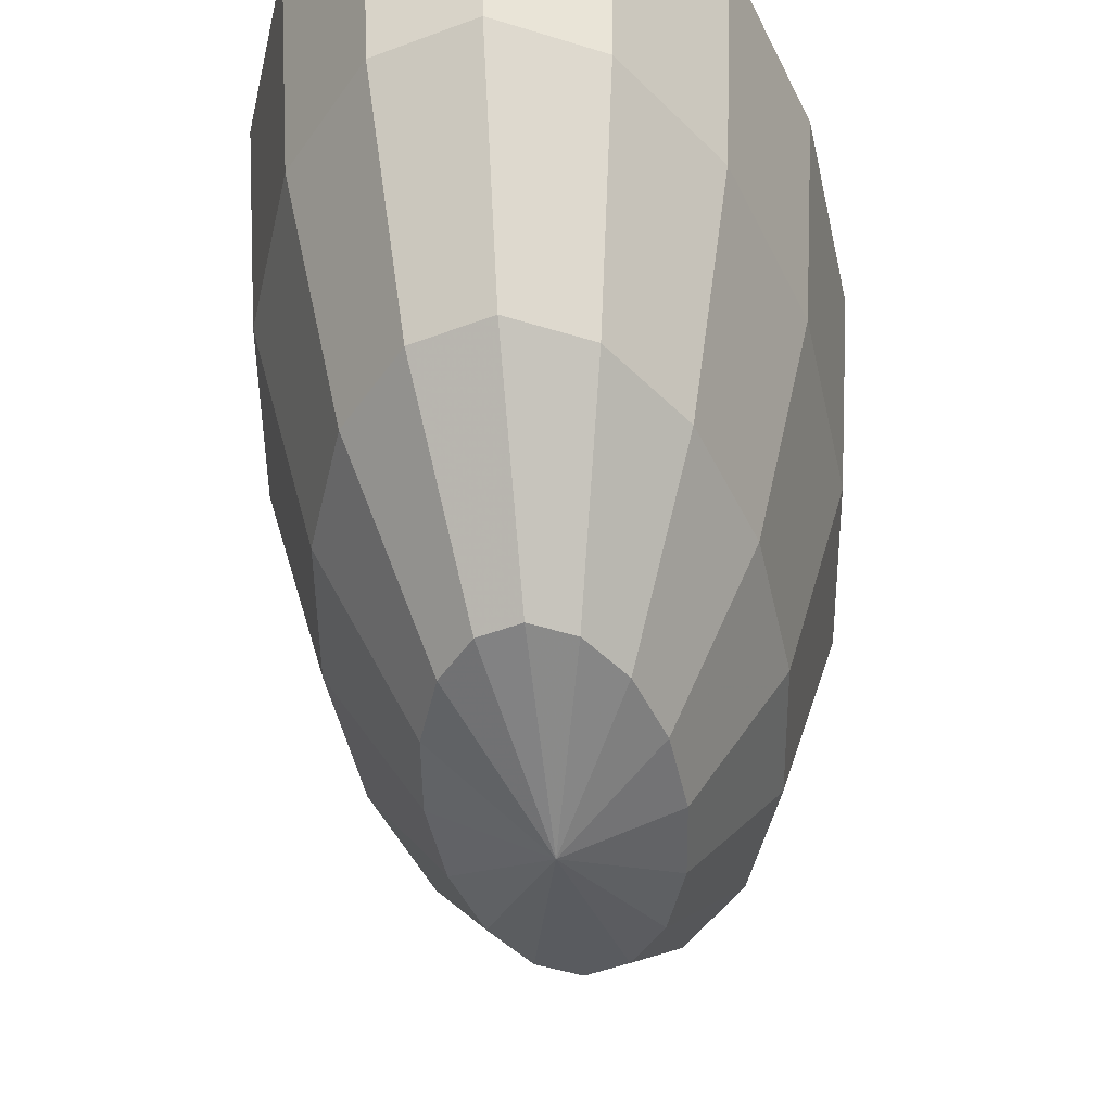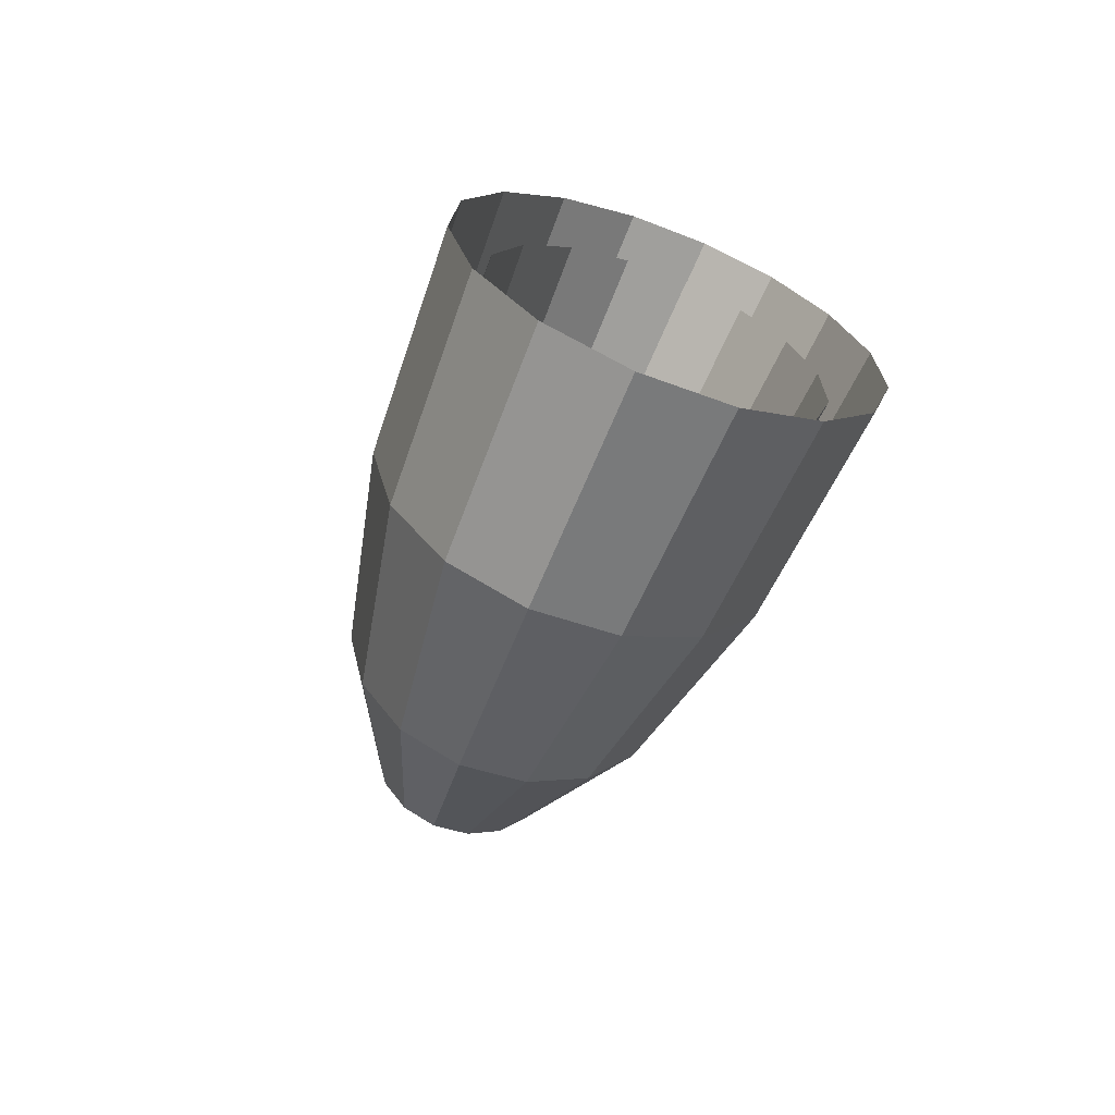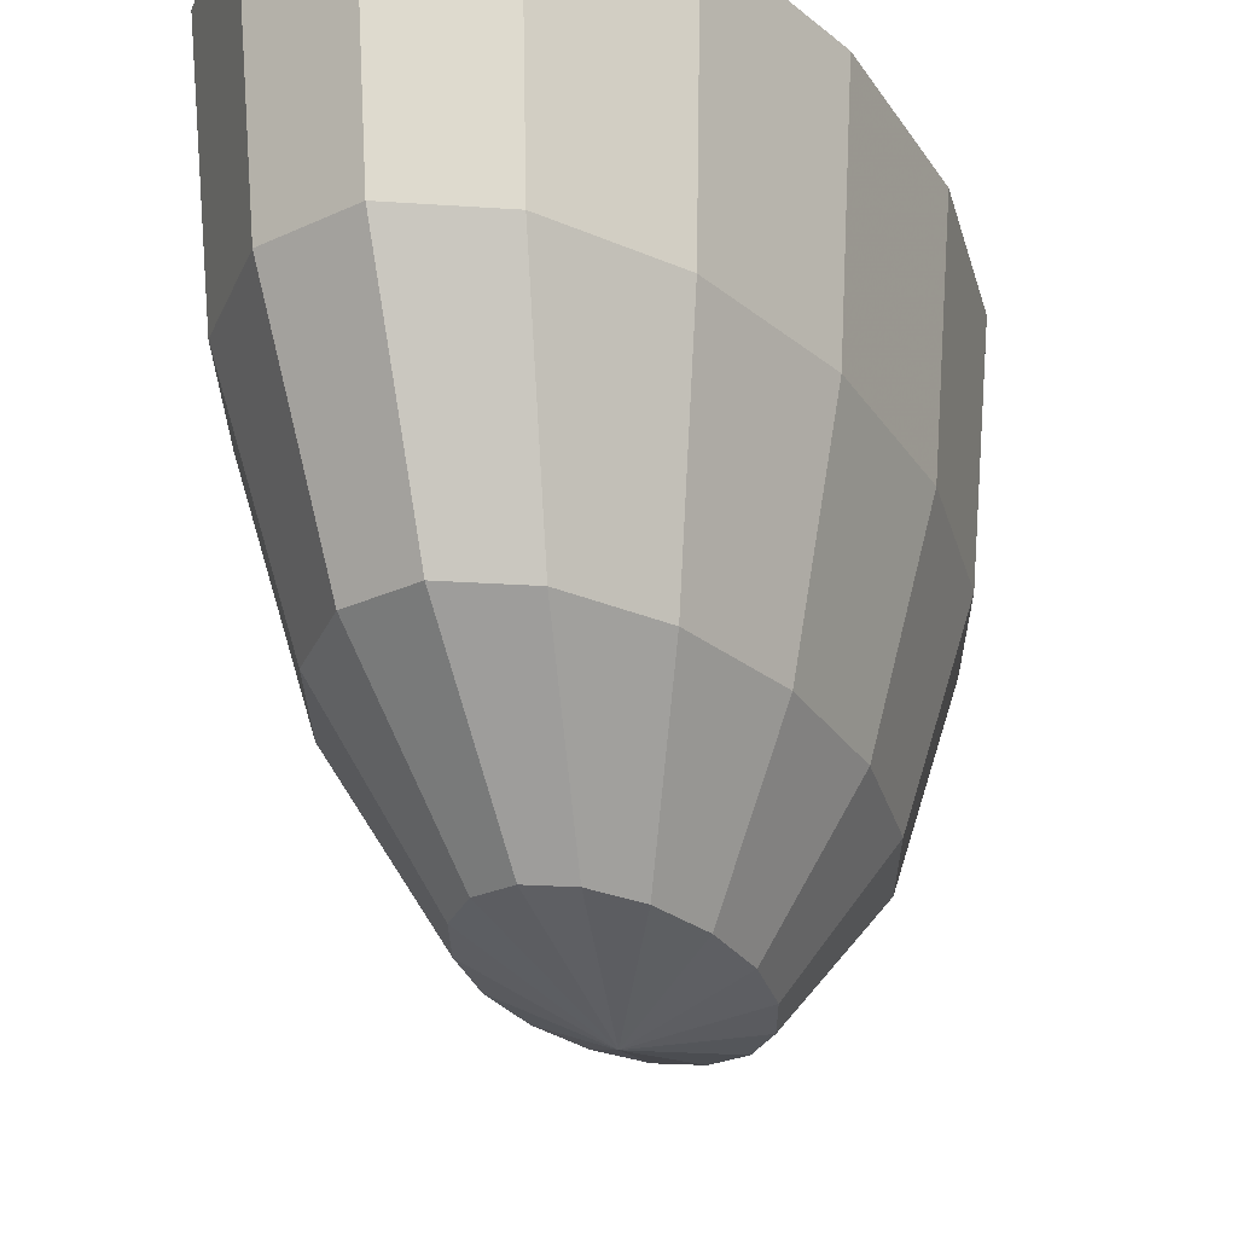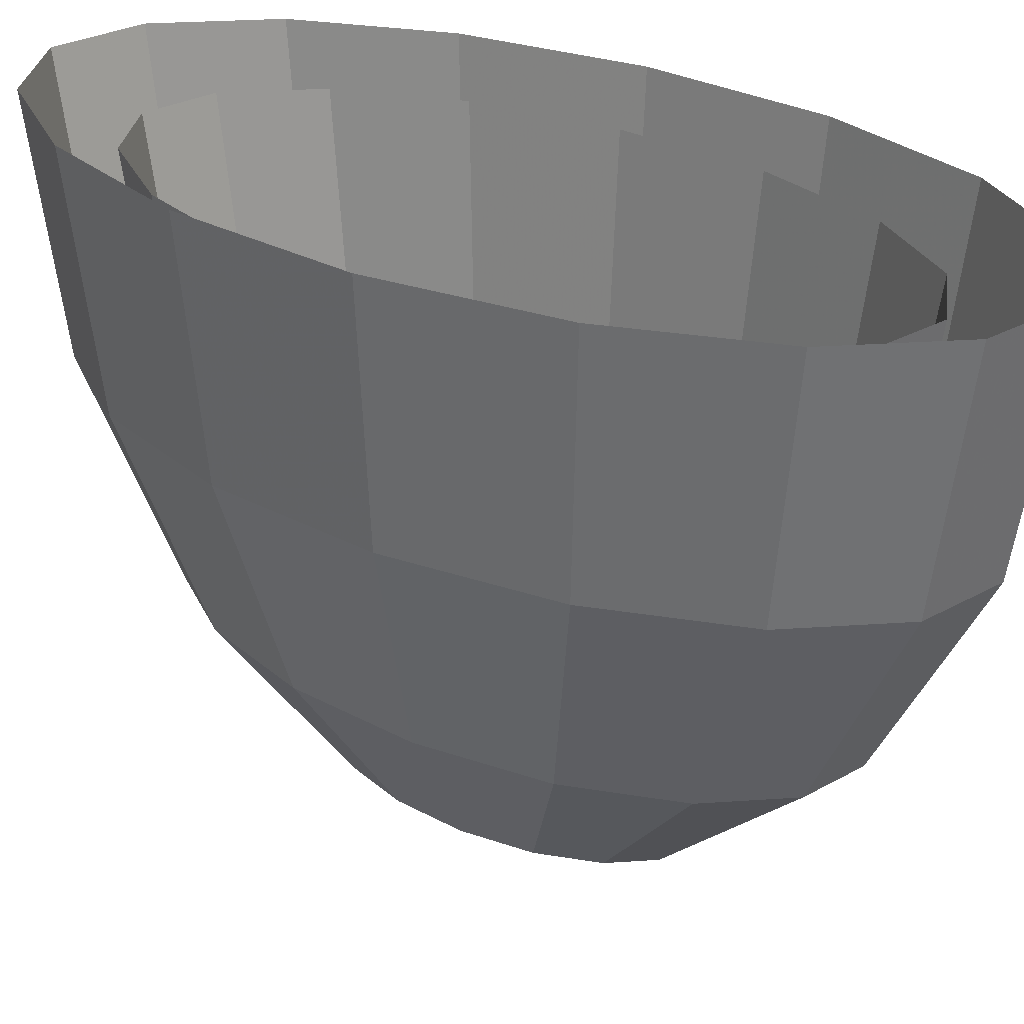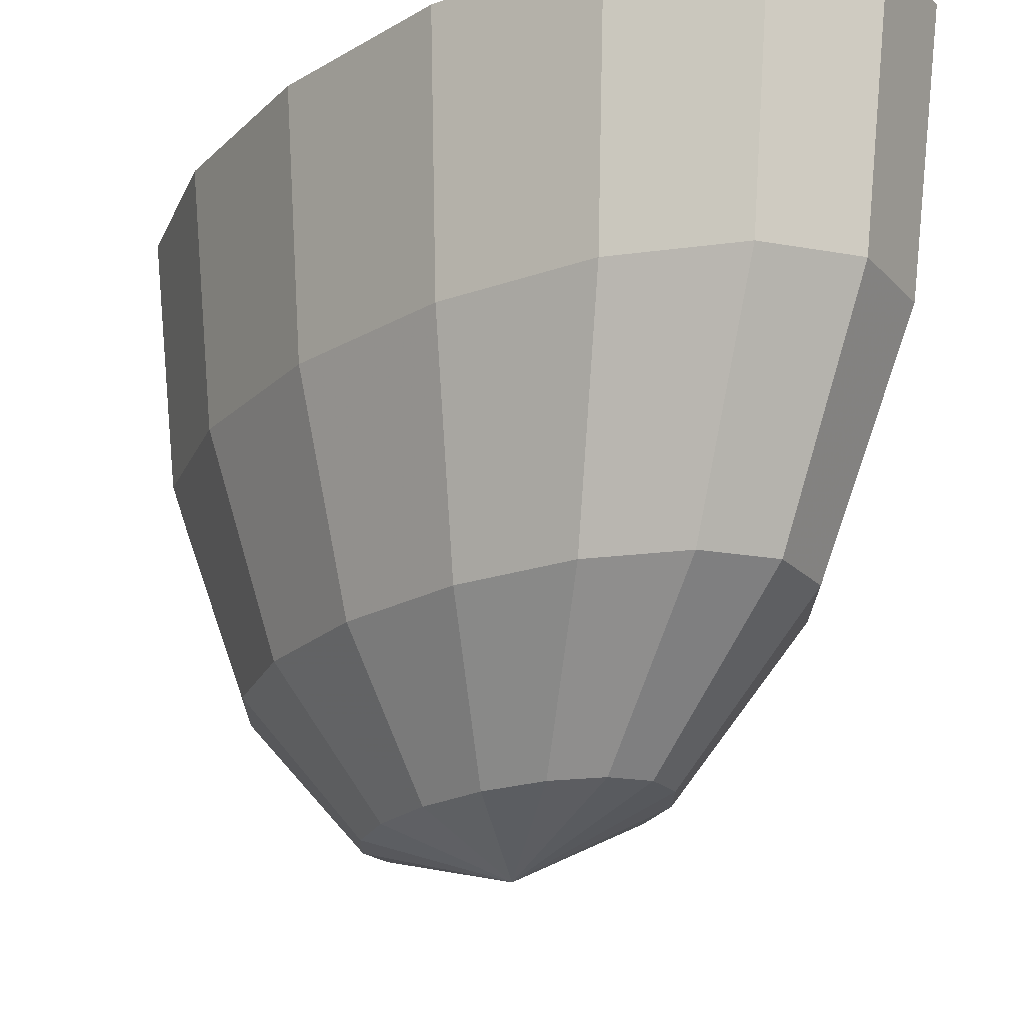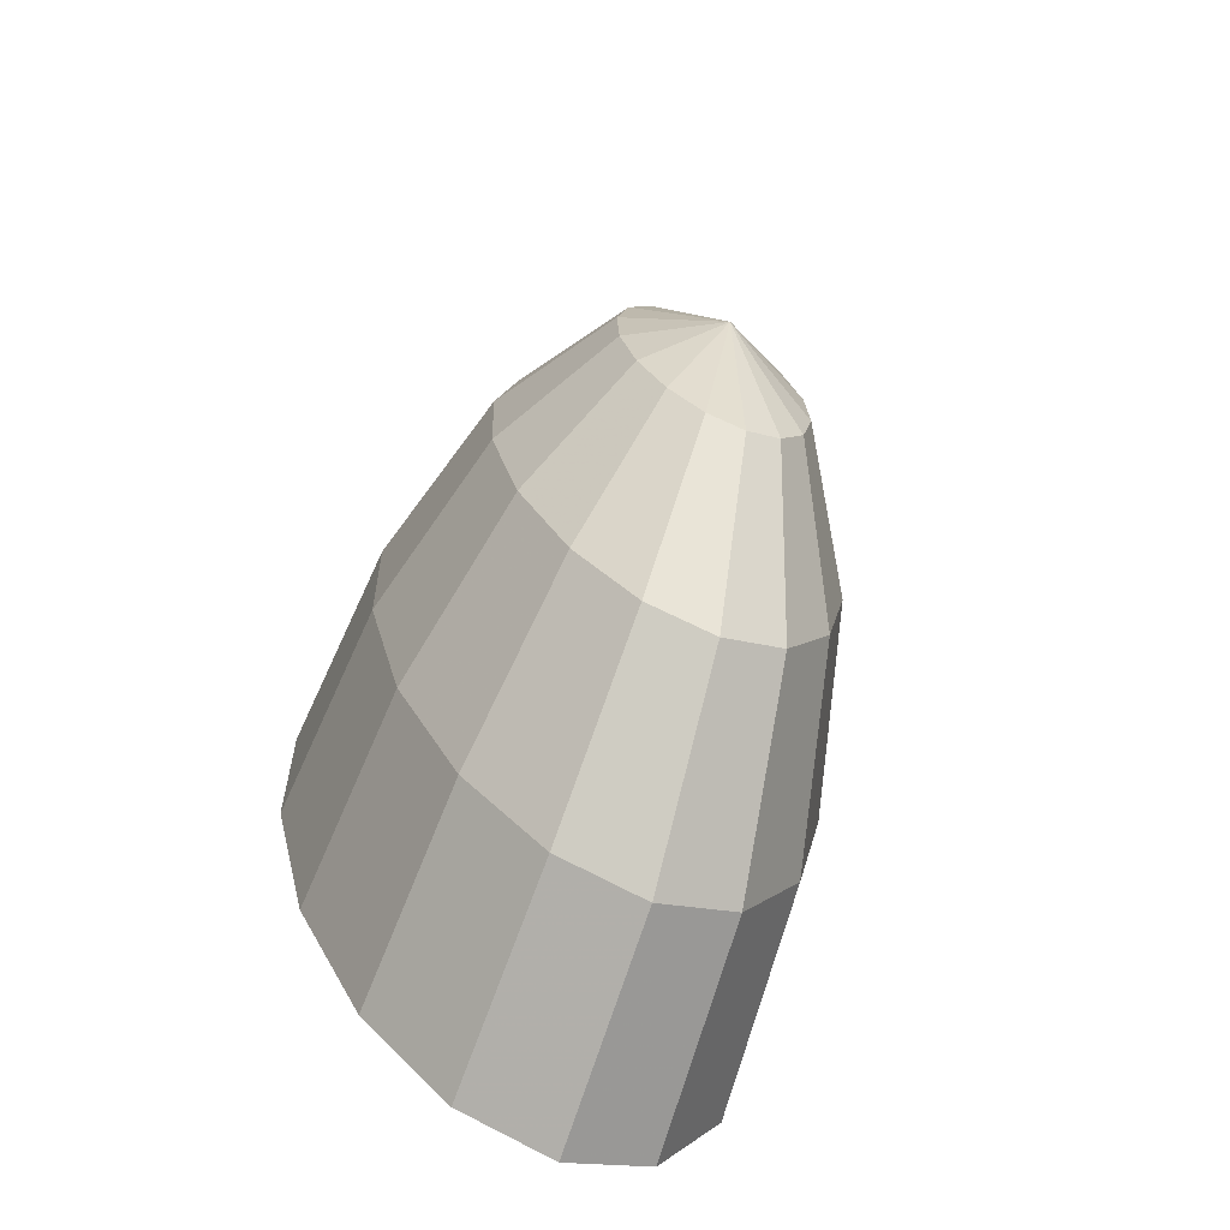
<metadata>
{"format":"obj","ext":"obj","renderer":"f3d","projection":"perspective","resolution":1024,"background":"white","views":[{"elev":-47.7,"azim":-1.2,"up":"+Y"},{"elev":-72.4,"azim":156.6,"up":"+Z"},{"elev":-26.0,"azim":12.1,"up":"+Y"},{"elev":28.7,"azim":-64.3,"up":"+Y"},{"elev":-18.8,"azim":-43.6,"up":"+Y"},{"elev":-69.4,"azim":-20.2,"up":"+Z"}]}
</metadata>
<code>
g Sphere03
v -10.43 -67.09 41.75
v -5.524 -57.65 5.892
v 1.171 -57.65 8.909
v 6.099 -57.65 16.93
v 8.511 -57.65 28.72
v 8.039 -57.65 42.5
v 4.756 -57.65 56.17
v -0.8404 -57.65 67.64
v -7.897 -57.65 75.17
v -15.34 -57.65 77.62
v -22.03 -57.65 74.6
v -26.96 -57.65 66.58
v -29.37 -57.65 54.79
v -28.9 -57.65 41.01
v -25.62 -57.65 27.34
v -20.02 -57.65 15.87
v -12.97 -57.65 8.335
v 11.01 -30.77 -18.94
v -1.364 -30.77 -24.51
v 20.11 -30.77 -4.123
v 24.57 -30.77 17.68
v 23.7 -30.77 43.14
v 17.63 -30.77 68.39
v 7.29 -30.77 89.59
v -5.748 -30.77 103.5
v -19.5 -30.77 108
v -31.87 -30.77 102.4
v -40.98 -30.77 87.63
v -45.43 -30.77 65.83
v -44.56 -30.77 40.37
v -38.49 -30.77 15.12
v -28.15 -30.77 -6.081
v -15.11 -30.77 -20
v 17.58 9.472 -37.54
v 1.416 9.472 -44.83
v 29.48 9.472 -18.19
v 35.3 9.472 10.29
v 34.16 9.472 43.56
v 26.23 9.472 76.56
v 12.72 9.472 104.3
v -4.312 9.472 122.4
v -22.28 9.472 128.3
v -38.44 9.472 121.1
v -50.34 9.472 101.7
v -56.16 9.472 73.22
v -55.02 9.472 39.95
v -47.1 9.472 6.951
v -33.59 9.472 -20.75
v -16.55 9.472 -38.93
v 19.89 56.94 -44.08
v 2.392 56.94 -51.96
v 32.77 56.94 -23.13
v 39.07 56.94 7.701
v 37.84 56.94 43.71
v 29.25 56.94 79.43
v 14.63 56.94 109.4
v -3.808 56.94 129.1
v -23.25 56.94 135.5
v -40.75 56.94 127.6
v -53.63 56.94 106.6
v -59.93 56.94 75.81
v -58.7 56.94 39.8
v -50.12 56.94 4.083
v -35.49 56.94 -25.9
v -17.05 56.94 -45.57
f 1 2 3
f 1 3 4
f 1 4 5
f 1 5 6
f 1 6 7
f 1 7 8
f 1 8 9
f 1 9 10
f 1 10 11
f 1 11 12
f 1 12 13
f 1 13 14
f 1 14 15
f 1 15 16
f 1 16 17
f 1 17 2
f 18 3 2
f 2 19 18
f 20 4 3
f 3 18 20
f 21 5 4
f 4 20 21
f 22 6 5
f 5 21 22
f 23 7 6
f 6 22 23
f 24 8 7
f 7 23 24
f 25 9 8
f 8 24 25
f 26 10 9
f 9 25 26
f 27 11 10
f 10 26 27
f 28 12 11
f 11 27 28
f 29 13 12
f 12 28 29
f 30 14 13
f 13 29 30
f 31 15 14
f 14 30 31
f 32 16 15
f 15 31 32
f 33 17 16
f 16 32 33
f 19 2 17
f 17 33 19
f 34 18 19
f 19 35 34
f 36 20 18
f 18 34 36
f 37 21 20
f 20 36 37
f 38 22 21
f 21 37 38
f 39 23 22
f 22 38 39
f 40 24 23
f 23 39 40
f 41 25 24
f 24 40 41
f 42 26 25
f 25 41 42
f 43 27 26
f 26 42 43
f 44 28 27
f 27 43 44
f 45 29 28
f 28 44 45
f 46 30 29
f 29 45 46
f 47 31 30
f 30 46 47
f 48 32 31
f 31 47 48
f 49 33 32
f 32 48 49
f 35 19 33
f 33 49 35
f 50 34 35
f 35 51 50
f 52 36 34
f 34 50 52
f 53 37 36
f 36 52 53
f 54 38 37
f 37 53 54
f 55 39 38
f 38 54 55
f 56 40 39
f 39 55 56
f 57 41 40
f 40 56 57
f 58 42 41
f 41 57 58
f 59 43 42
f 42 58 59
f 60 44 43
f 43 59 60
f 61 45 44
f 44 60 61
f 62 46 45
f 45 61 62
f 63 47 46
f 46 62 63
f 64 48 47
f 47 63 64
f 65 49 48
f 48 64 65
f 51 35 49
f 49 65 51
g Sphere02
v -10.43 -49.21 41.75
v -6.54 -41.72 13.32
v -1.232 -41.72 15.71
v 2.676 -41.72 22.07
v 4.588 -41.72 31.42
v 4.214 -41.72 42.35
v 1.61 -41.72 53.19
v -2.827 -41.72 62.28
v -8.422 -41.72 68.25
v -14.32 -41.72 70.19
v -19.63 -41.72 67.8
v -23.54 -41.72 61.44
v -25.45 -41.72 52.09
v -25.08 -41.72 41.16
v -22.47 -41.72 30.32
v -18.04 -41.72 21.23
v -12.44 -41.72 15.26
v 6.566 -20.4 -6.366
v -3.242 -20.4 -10.79
v 13.79 -20.4 5.379
v 17.32 -20.4 22.66
v 16.63 -20.4 42.85
v 11.82 -20.4 62.88
v 3.62 -20.4 79.68
v -6.718 -20.4 90.72
v -17.62 -20.4 94.3
v -27.43 -20.4 89.88
v -34.65 -20.4 78.13
v -38.18 -20.4 60.85
v -37.49 -20.4 40.66
v -32.68 -20.4 20.63
v -24.48 -20.4 3.827
v -14.14 -20.4 -7.207
v 11.78 11.5 -21.12
v -1.038 11.5 -26.89
v 21.21 11.5 -5.772
v 25.83 11.5 16.81
v 24.93 11.5 43.19
v 18.64 11.5 69.35
v 7.927 11.5 91.31
v -5.579 11.5 105.7
v -19.82 11.5 110.4
v -32.64 11.5 104.6
v -42.07 11.5 89.28
v -46.69 11.5 66.7
v -45.79 11.5 40.32
v -39.5 11.5 14.16
v -28.79 11.5 -7.801
v -15.28 11.5 -22.22
v 13.61 49.14 -26.3
v -0.2641 49.14 -32.55
v 23.82 49.14 -9.688
v 28.82 49.14 14.75
v 27.84 49.14 43.31
v 21.03 49.14 71.62
v 9.44 49.14 95.39
v -5.18 49.14 111
v -20.6 49.14 116.1
v -34.47 49.14 109.8
v -44.68 49.14 93.2
v -49.68 49.14 68.76
v -48.7 49.14 40.2
v -41.9 49.14 11.89
v -30.3 49.14 -11.88
v -15.68 49.14 -27.49
f 66 67 68
f 66 68 69
f 66 69 70
f 66 70 71
f 66 71 72
f 66 72 73
f 66 73 74
f 66 74 75
f 66 75 76
f 66 76 77
f 66 77 78
f 66 78 79
f 66 79 80
f 66 80 81
f 66 81 82
f 66 82 67
f 83 68 67
f 67 84 83
f 85 69 68
f 68 83 85
f 86 70 69
f 69 85 86
f 87 71 70
f 70 86 87
f 88 72 71
f 71 87 88
f 89 73 72
f 72 88 89
f 90 74 73
f 73 89 90
f 91 75 74
f 74 90 91
f 92 76 75
f 75 91 92
f 93 77 76
f 76 92 93
f 94 78 77
f 77 93 94
f 95 79 78
f 78 94 95
f 96 80 79
f 79 95 96
f 97 81 80
f 80 96 97
f 98 82 81
f 81 97 98
f 84 67 82
f 82 98 84
f 99 83 84
f 84 100 99
f 101 85 83
f 83 99 101
f 102 86 85
f 85 101 102
f 103 87 86
f 86 102 103
f 104 88 87
f 87 103 104
f 105 89 88
f 88 104 105
f 106 90 89
f 89 105 106
f 107 91 90
f 90 106 107
f 108 92 91
f 91 107 108
f 109 93 92
f 92 108 109
f 110 94 93
f 93 109 110
f 111 95 94
f 94 110 111
f 112 96 95
f 95 111 112
f 113 97 96
f 96 112 113
f 114 98 97
f 97 113 114
f 100 84 98
f 98 114 100
f 115 99 100
f 100 116 115
f 117 101 99
f 99 115 117
f 118 102 101
f 101 117 118
f 119 103 102
f 102 118 119
f 120 104 103
f 103 119 120
f 121 105 104
f 104 120 121
f 122 106 105
f 105 121 122
f 123 107 106
f 106 122 123
f 124 108 107
f 107 123 124
f 125 109 108
f 108 124 125
f 126 110 109
f 109 125 126
f 127 111 110
f 110 126 127
f 128 112 111
f 111 127 128
f 129 113 112
f 112 128 129
f 130 114 113
f 113 129 130
f 116 100 114
f 114 130 116

</code>
